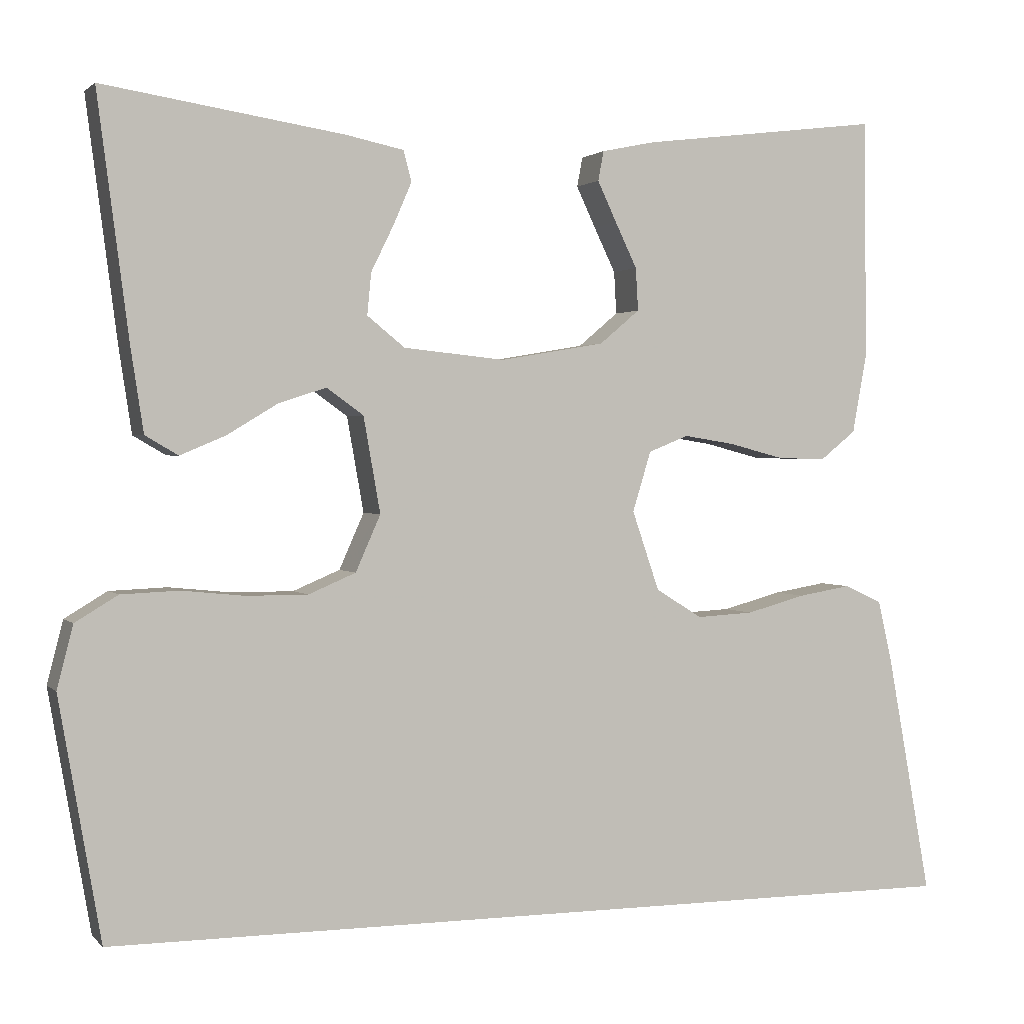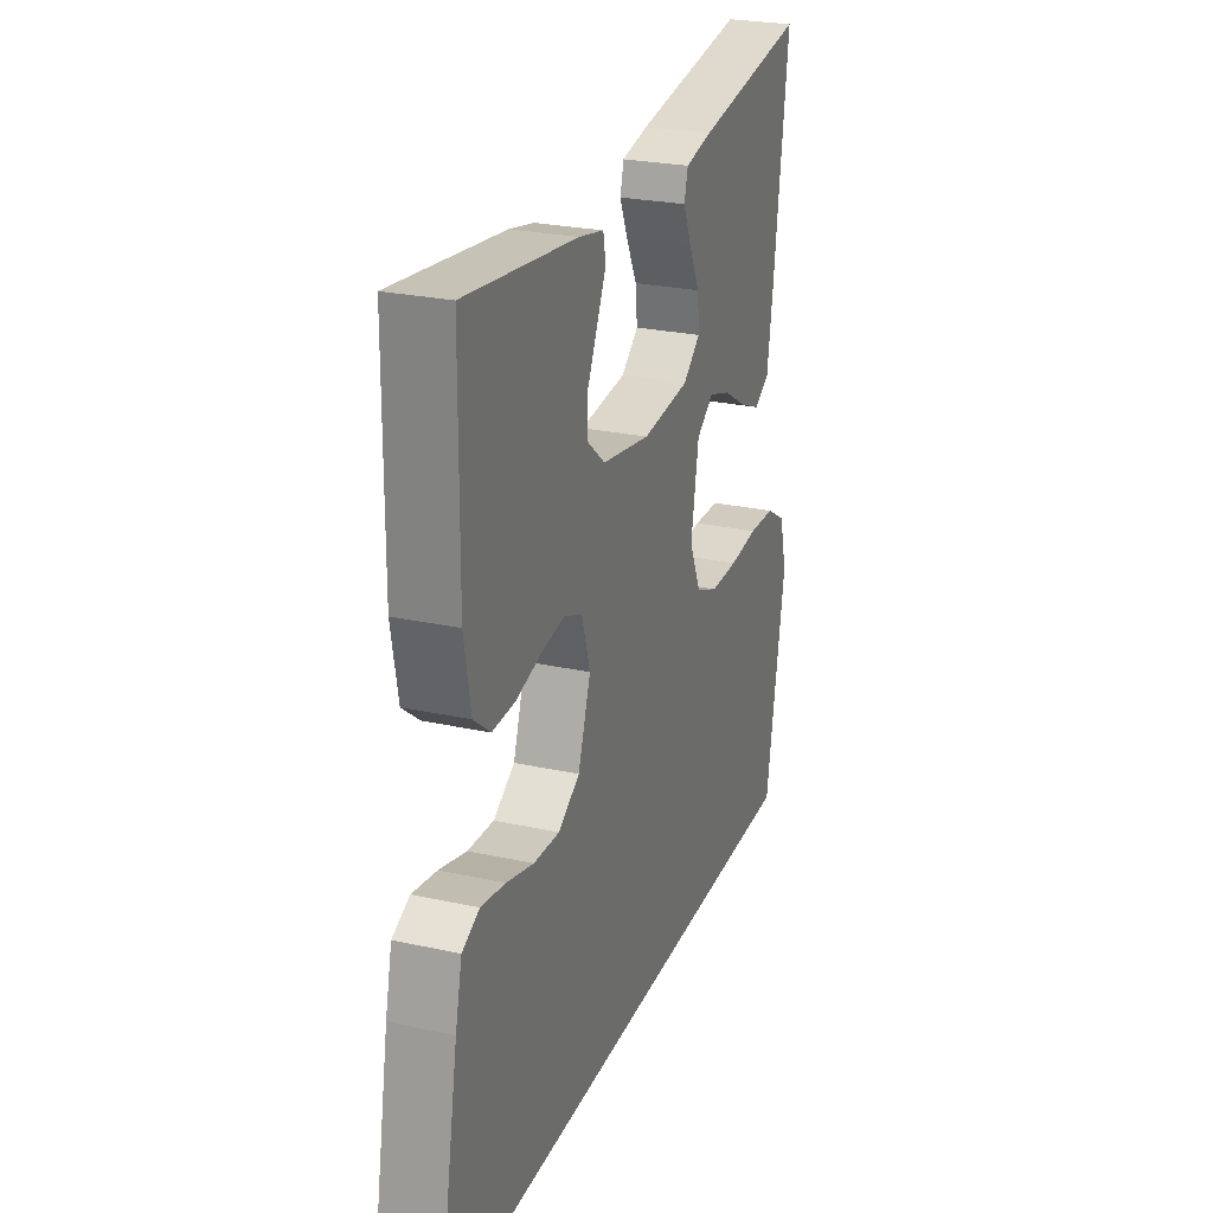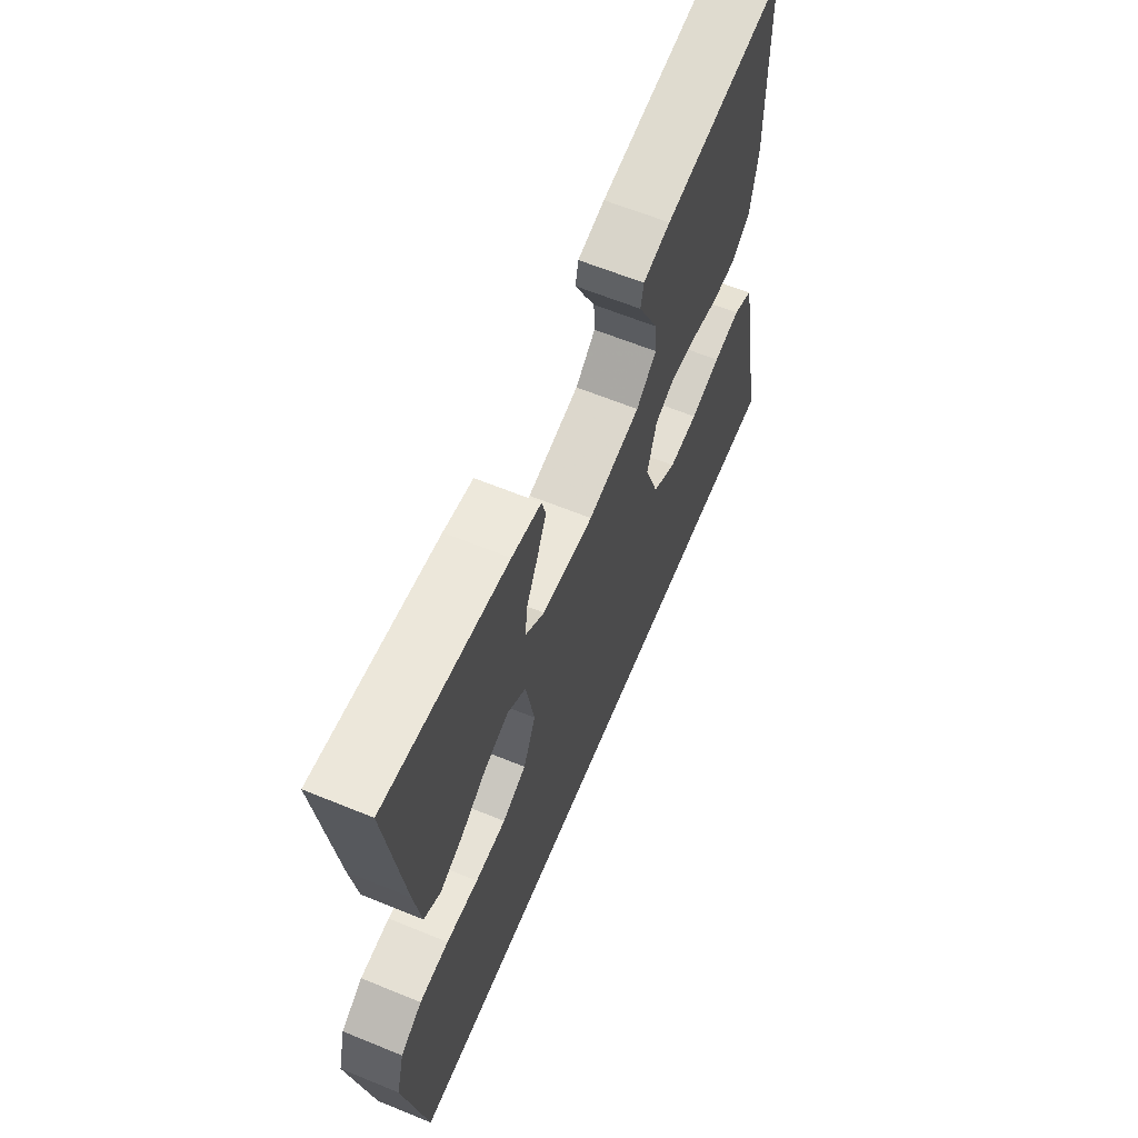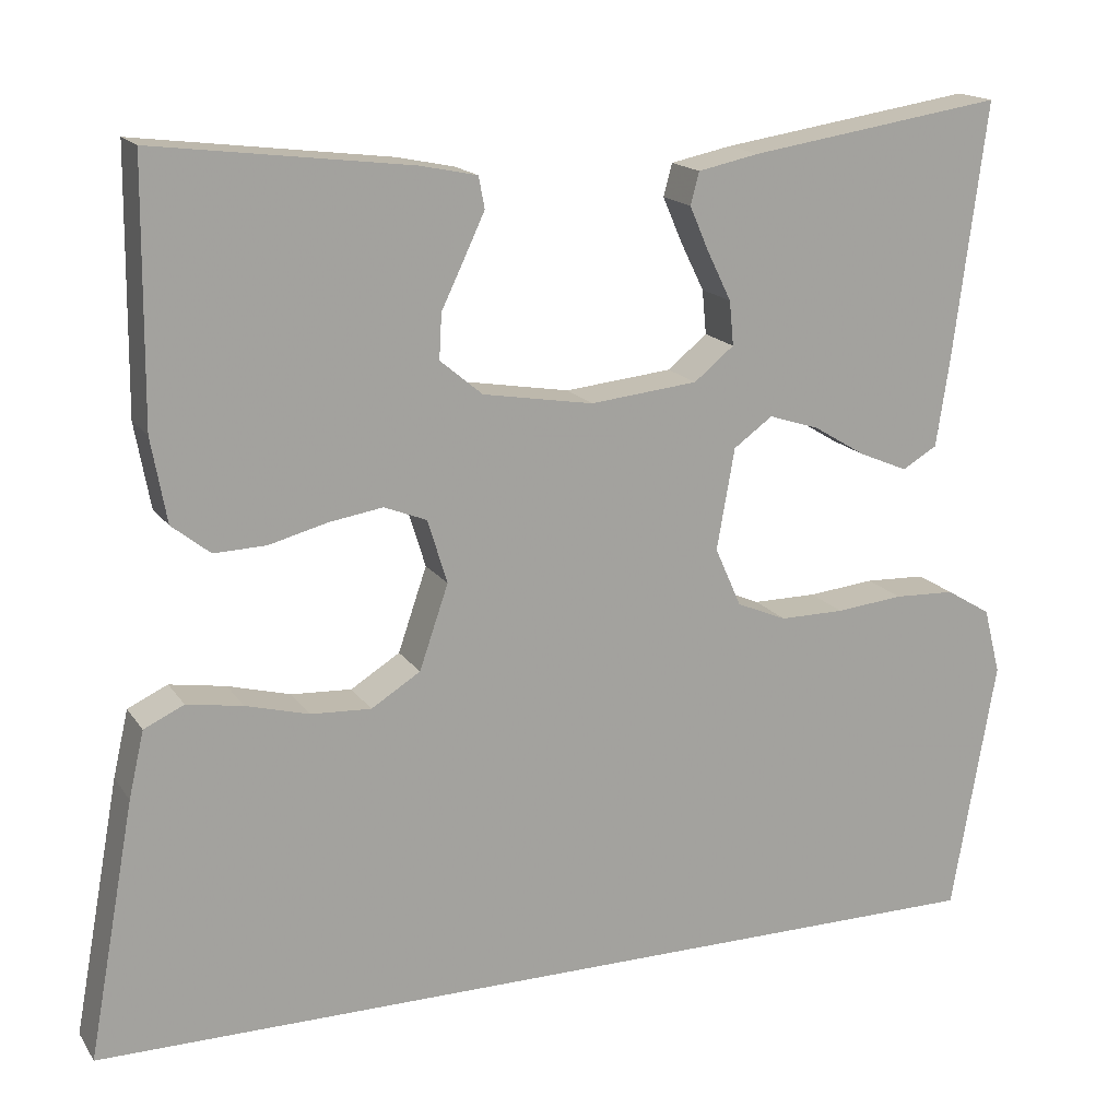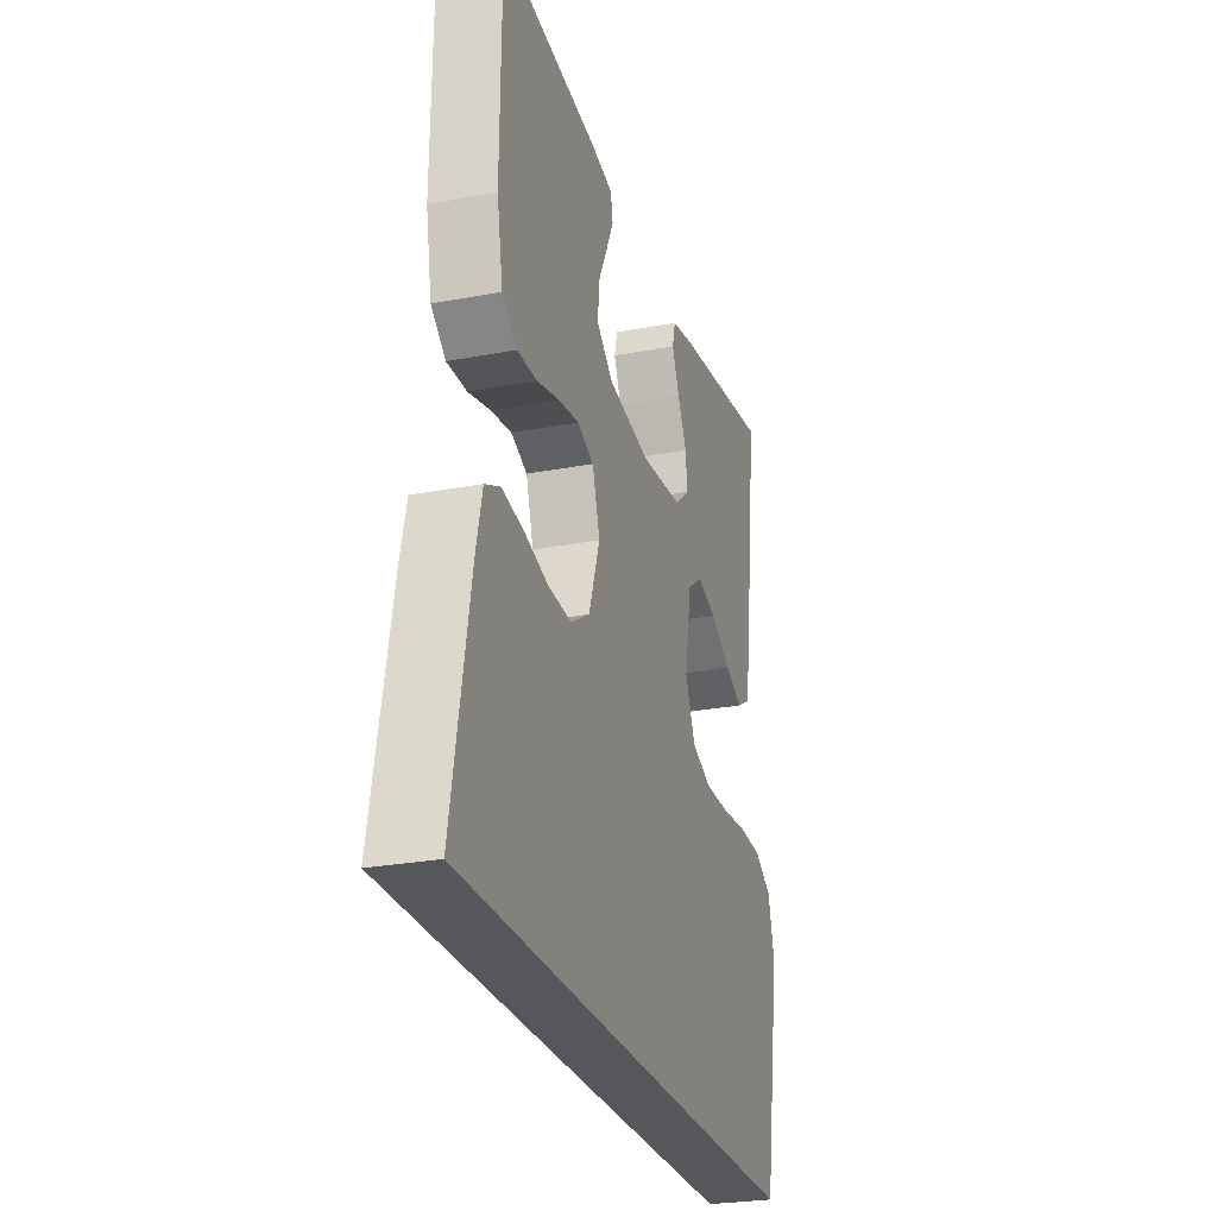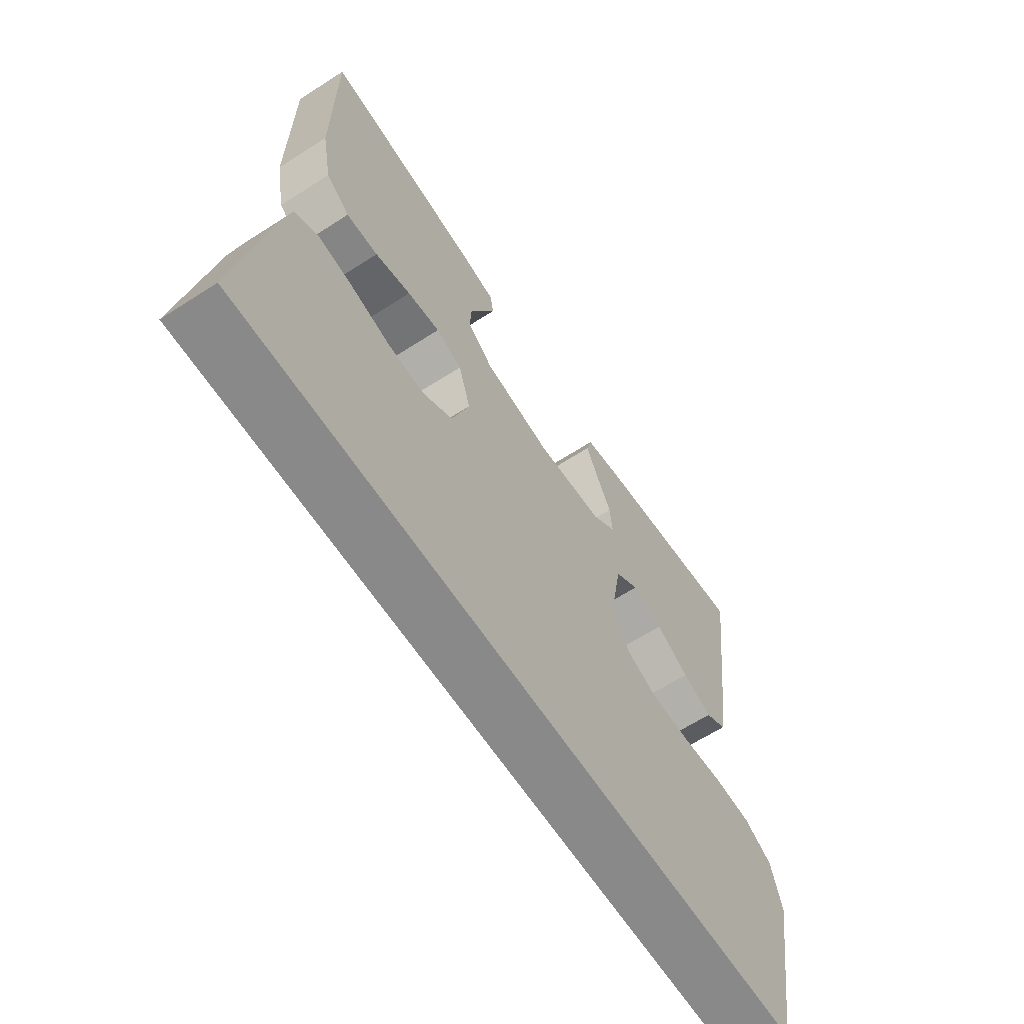
<metadata>
{"format":"obj","ext":"obj","renderer":"f3d","projection":"perspective","resolution":1024,"background":"white","views":[{"elev":1.6,"azim":-20.4,"up":"+Z"},{"elev":25.5,"azim":109.4,"up":"+Z"},{"elev":62.9,"azim":-67.5,"up":"+Z"},{"elev":16.7,"azim":157.0,"up":"+Z"},{"elev":-26.5,"azim":106.6,"up":"+Z"},{"elev":-63.3,"azim":123.1,"up":"+Z"}]}
</metadata>
<code>
v -0.5 0.07 0.5
v -0.2 0.07 0.454
v -0.128 0.07 0.439
v -0.118 0.07 0.401
v -0.141 0.07 0.348
v -0.169 0.07 0.291
v -0.174 0.07 0.239
v -0.127 0.07 0.201
v 0 0.07 0.188
v 0.13 0.07 0.21
v 0.18 0.07 0.252
v 0.177 0.07 0.305
v 0.15 0.07 0.361
v 0.126 0.07 0.412
v 0.133 0.07 0.449
v 0.2 0.07 0.463
v 0.5 0.07 0.5
v 0.503 0.07 0.2
v 0.485 0.07 0.101
v 0.44 0.07 0.065
v 0.379 0.07 0.067
v 0.31 0.07 0.085
v 0.247 0.07 0.095
v 0.197 0.07 0.075
v 0.174 0.07 0
v 0.208 0.07 -0.099
v 0.266 0.07 -0.135
v 0.337 0.07 -0.131
v 0.411 0.07 -0.111
v 0.477 0.07 -0.1
v 0.524 0.07 -0.122
v 0.542 0.07 -0.2
v 0.597 0.07 -0.5
v -0.496 0.07 -0.5
v -0.548 0.07 -0.2
v -0.528 0.07 -0.122
v -0.475 0.07 -0.09
v -0.403 0.07 -0.087
v -0.324 0.07 -0.095
v -0.248 0.07 -0.095
v -0.189 0.07 -0.07
v -0.158 0.07 0
v -0.179 0.07 0.119
v -0.225 0.07 0.152
v -0.284 0.07 0.133
v -0.347 0.07 0.095
v -0.404 0.07 0.071
v -0.445 0.07 0.095
v -0.461 0.07 0.2
v -0.5 0 0.5
v -0.2 0 0.454
v -0.128 0 0.439
v -0.118 0 0.401
v -0.141 0 0.348
v -0.169 0 0.291
v -0.174 0 0.239
v -0.127 0 0.201
v 0 0 0.188
v 0.13 0 0.21
v 0.18 0 0.252
v 0.177 0 0.305
v 0.15 0 0.361
v 0.126 0 0.412
v 0.133 0 0.449
v 0.2 0 0.463
v 0.5 0 0.5
v 0.503 0 0.2
v 0.485 0 0.101
v 0.44 0 0.065
v 0.379 0 0.067
v 0.31 0 0.085
v 0.247 0 0.095
v 0.197 0 0.075
v 0.174 0 0
v 0.208 0 -0.099
v 0.266 0 -0.135
v 0.337 0 -0.131
v 0.411 0 -0.111
v 0.477 0 -0.1
v 0.524 0 -0.122
v 0.542 0 -0.2
v 0.597 0 -0.5
v -0.496 0 -0.5
v -0.548 0 -0.2
v -0.528 0 -0.122
v -0.475 0 -0.09
v -0.403 0 -0.087
v -0.324 0 -0.095
v -0.248 0 -0.095
v -0.189 0 -0.07
v -0.158 0 0
v -0.179 0 0.119
v -0.225 0 0.152
v -0.284 0 0.133
v -0.347 0 0.095
v -0.404 0 0.071
v -0.445 0 0.095
v -0.461 0 0.2
f 4 5 6
f 3 4 6
f 2 3 6
f 1 2 6
f 49 1 6
f 48 49 6
f 47 48 6
f 46 47 6
f 45 46 6
f 44 45 6 7
f 43 44 7 8
f 42 43 8 9
f 41 42 9 10
f 37 38 39
f 36 37 39
f 35 36 39
f 34 35 39
f 33 34 39
f 32 33 39
f 32 39 40
f 30 31 32
f 29 30 32
f 28 29 32
f 27 28 32
f 27 32 40 41
f 20 21 22
f 19 20 22
f 18 19 22
f 17 18 22
f 16 17 22
f 15 16 22
f 14 15 22
f 13 14 22
f 12 13 22
f 11 12 22 23
f 10 11 23 24
f 26 27 41
f 25 26 41
f 10 24 25 41
f 55 54 53
f 55 53 52
f 55 52 51
f 55 51 50
f 55 50 98
f 55 98 97
f 55 97 96
f 55 96 95
f 55 95 94
f 56 55 94 93
f 57 56 93 92
f 58 57 92 91
f 59 58 91 90
f 88 87 86
f 88 86 85
f 88 85 84
f 88 84 83
f 88 83 82
f 88 82 81
f 89 88 81
f 81 80 79
f 81 79 78
f 81 78 77
f 81 77 76
f 90 89 81 76
f 71 70 69
f 71 69 68
f 71 68 67
f 71 67 66
f 71 66 65
f 71 65 64
f 71 64 63
f 71 63 62
f 71 62 61
f 72 71 61 60
f 73 72 60 59
f 90 76 75
f 90 75 74
f 90 74 73 59
f 1 50 51 2
f 2 51 52 3
f 3 52 53 4
f 4 53 54 5
f 5 54 55 6
f 6 55 56 7
f 7 56 57 8
f 8 57 58 9
f 9 58 59 10
f 10 59 60 11
f 11 60 61 12
f 12 61 62 13
f 13 62 63 14
f 14 63 64 15
f 15 64 65 16
f 16 65 66 17
f 17 66 67 18
f 18 67 68 19
f 19 68 69 20
f 20 69 70 21
f 21 70 71 22
f 22 71 72 23
f 23 72 73 24
f 24 73 74 25
f 25 74 75 26
f 26 75 76 27
f 27 76 77 28
f 28 77 78 29
f 29 78 79 30
f 30 79 80 31
f 31 80 81 32
f 32 81 82 33
f 33 82 83 34
f 34 83 84 35
f 35 84 85 36
f 36 85 86 37
f 37 86 87 38
f 38 87 88 39
f 39 88 89 40
f 40 89 90 41
f 41 90 91 42
f 42 91 92 43
f 43 92 93 44
f 44 93 94 45
f 45 94 95 46
f 46 95 96 47
f 47 96 97 48
f 48 97 98 49
f 49 98 50 1

</code>
